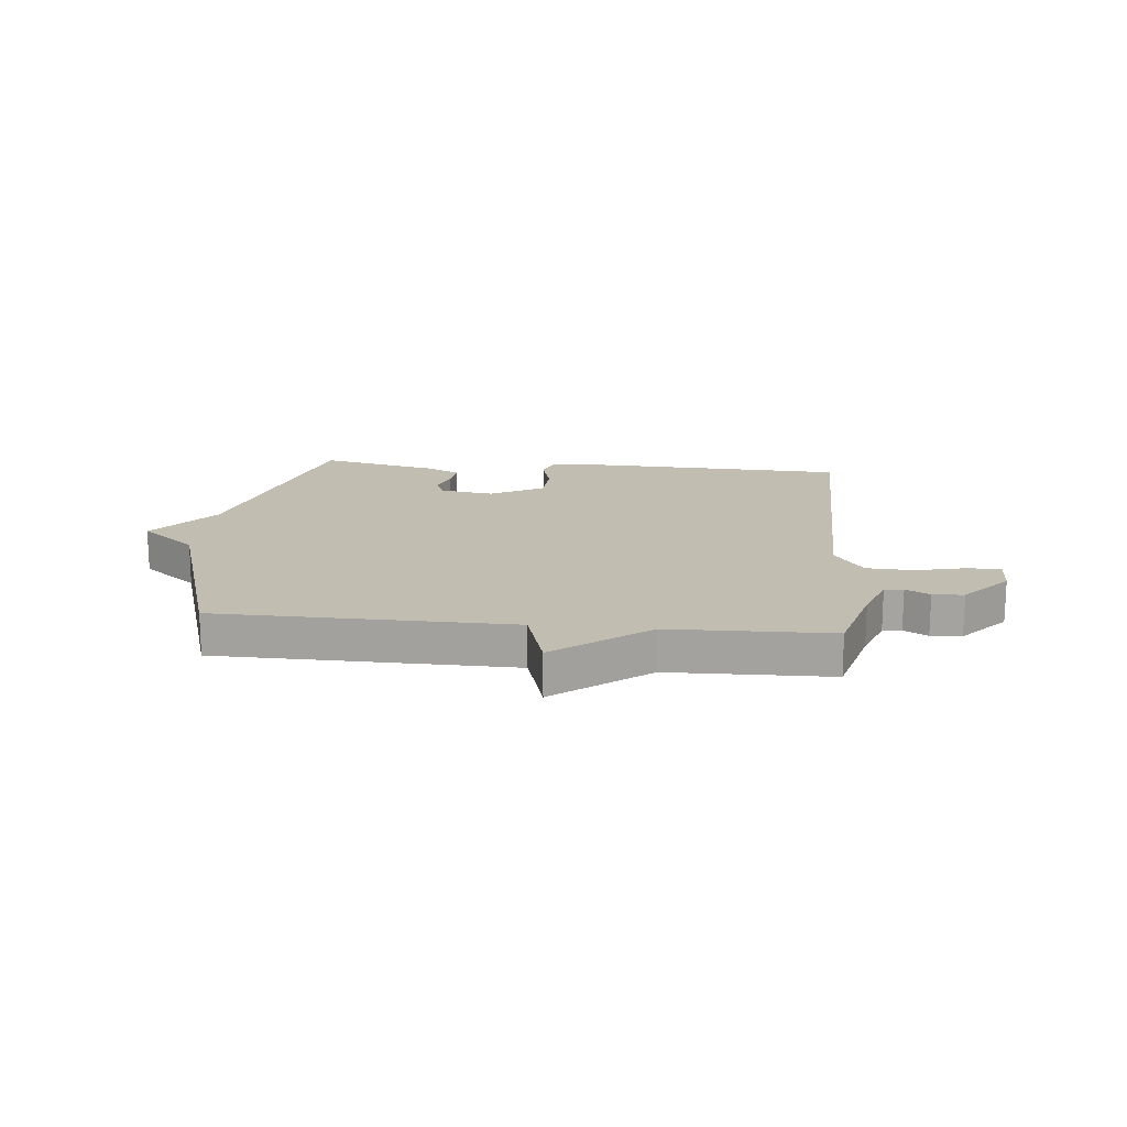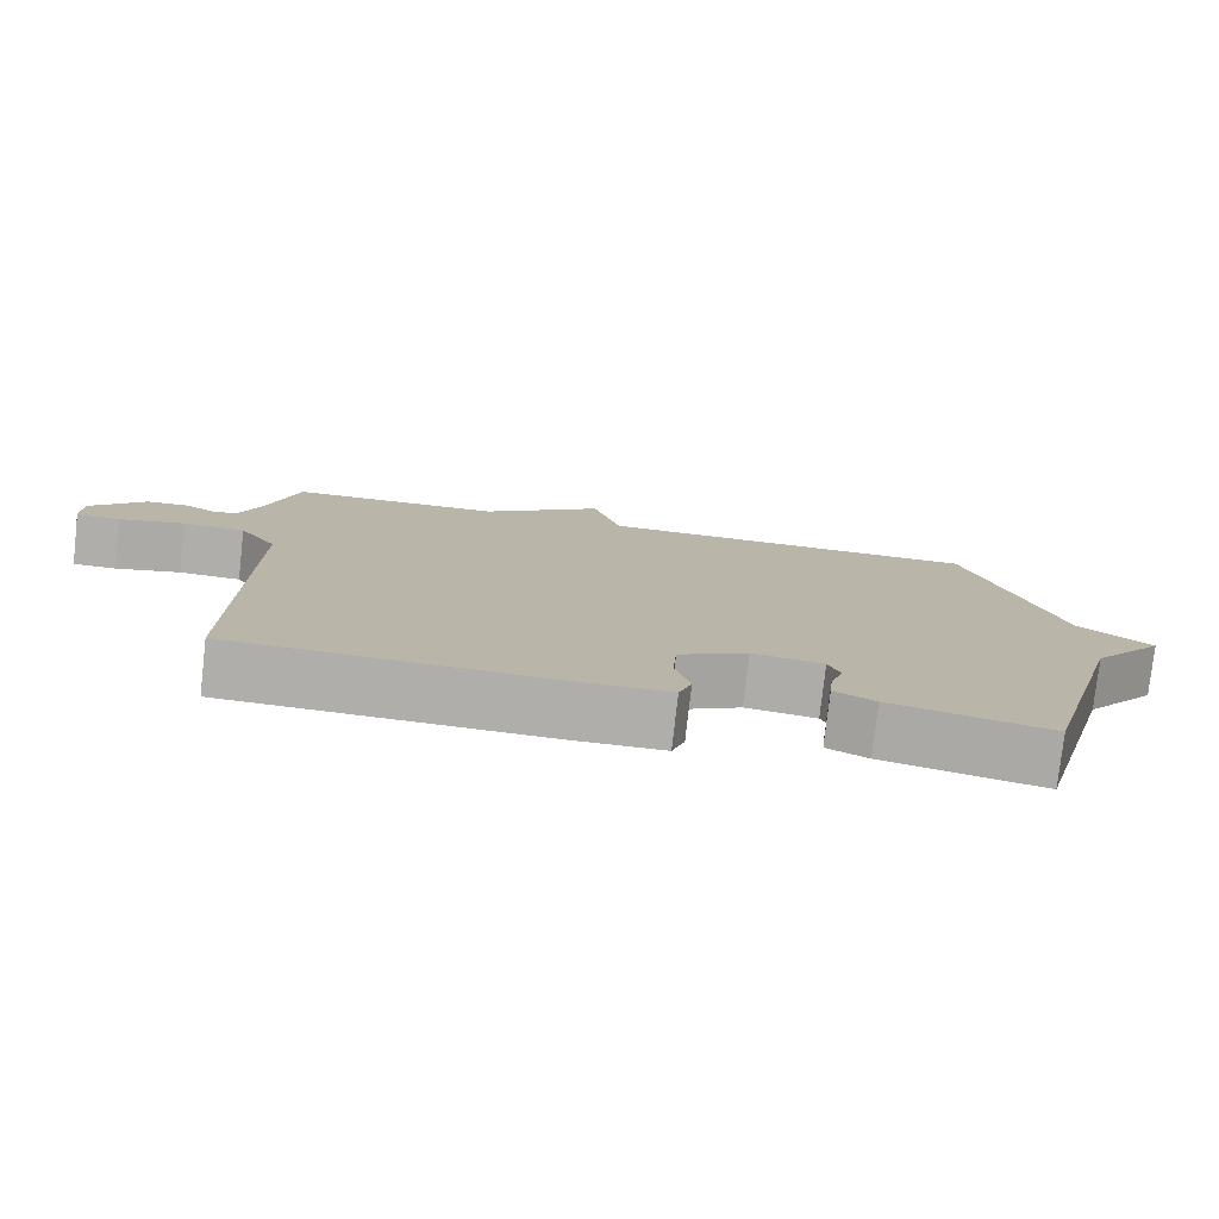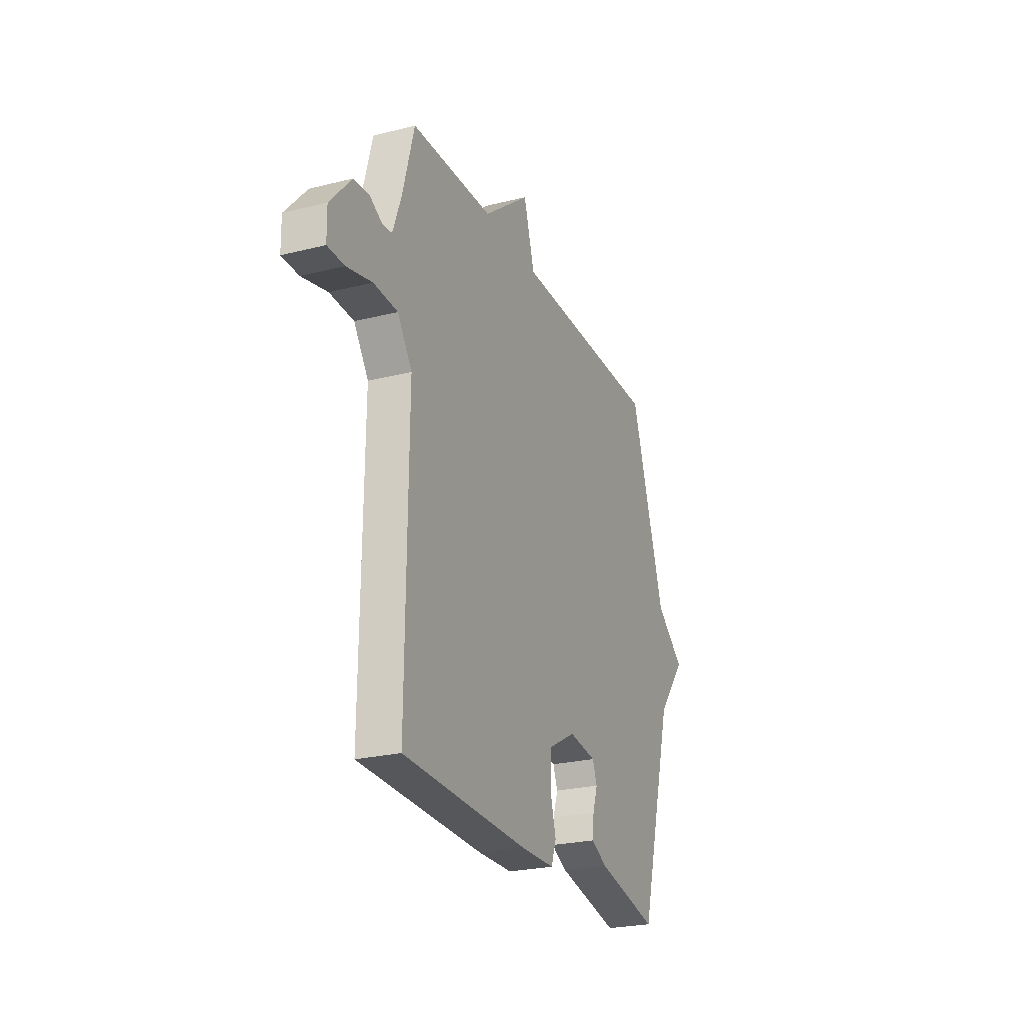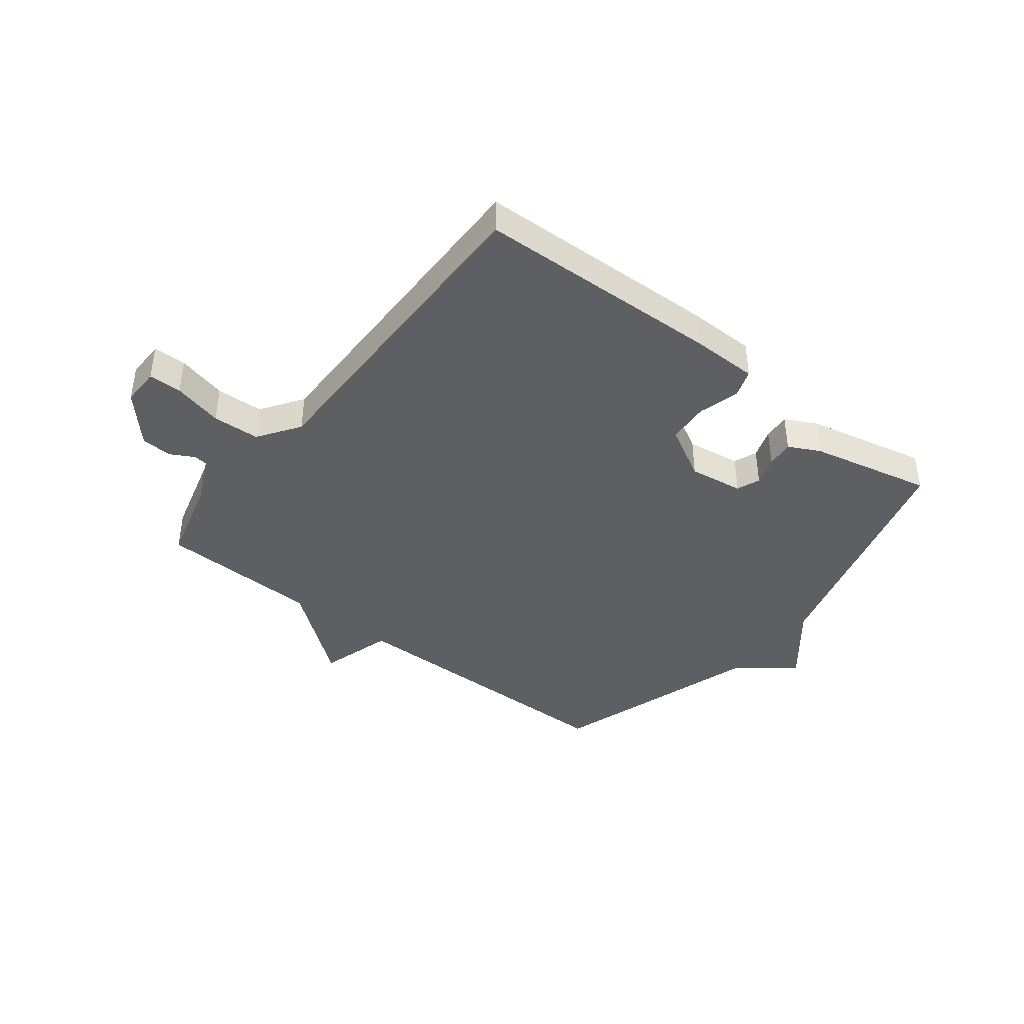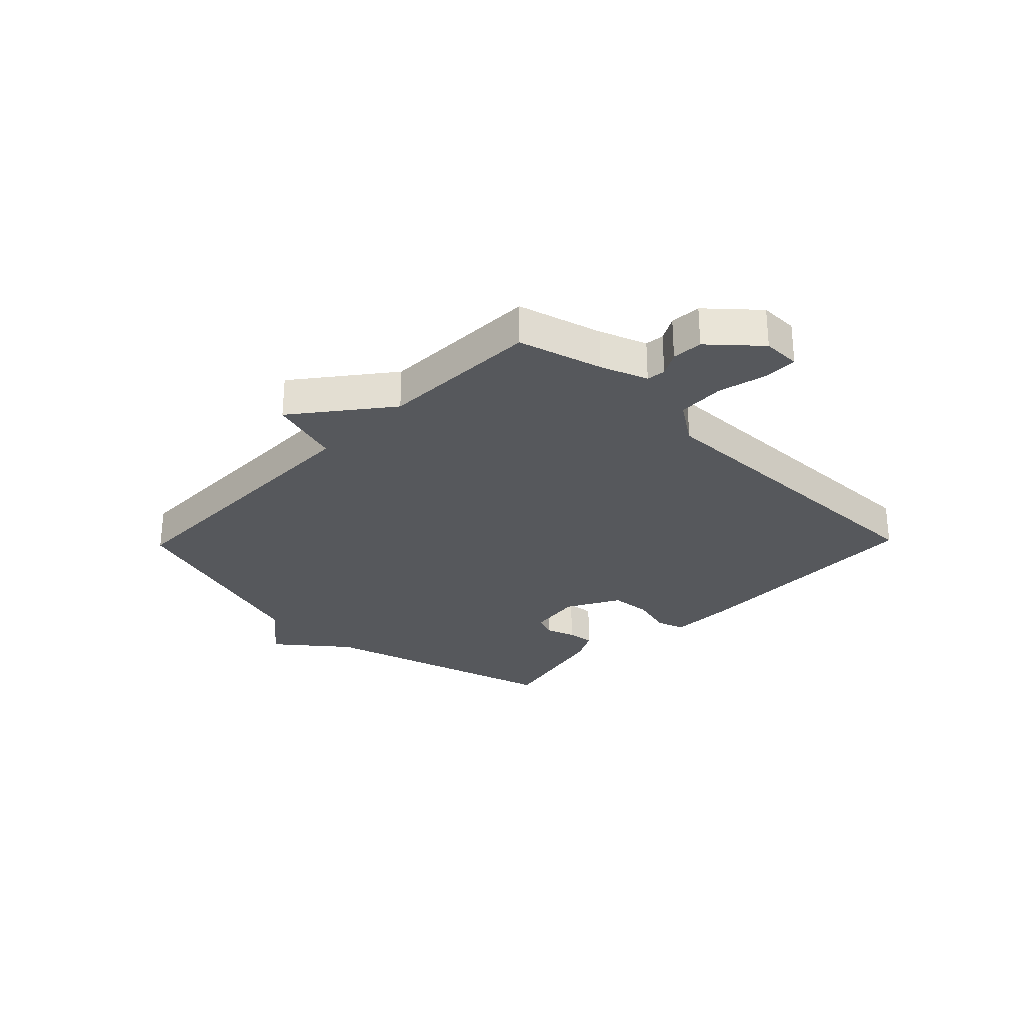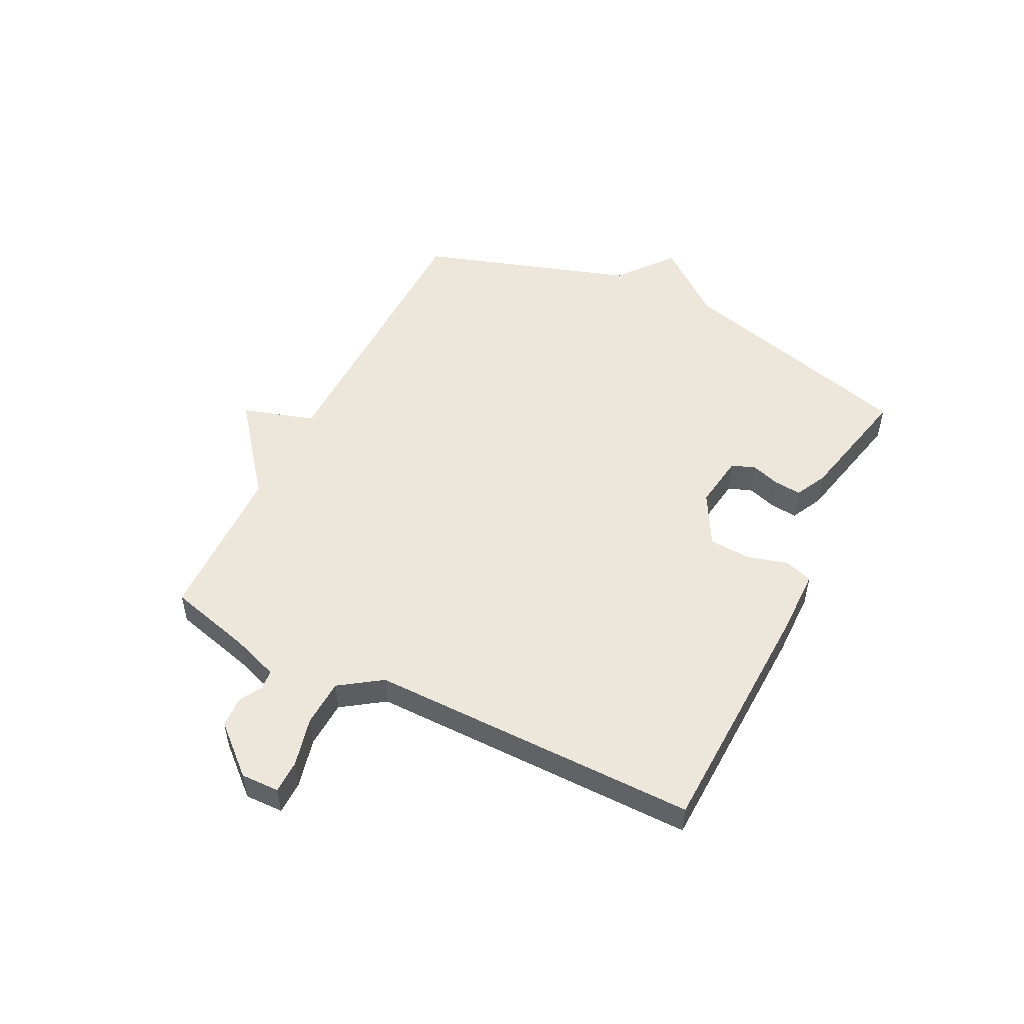
<metadata>
{"format":"obj","ext":"obj","renderer":"f3d","projection":"perspective","resolution":1024,"background":"white","views":[{"elev":16.7,"azim":5.7,"up":"+Y"},{"elev":-77.8,"azim":173.6,"up":"+Z"},{"elev":-24.5,"azim":112.4,"up":"+Z"},{"elev":-41.4,"azim":141.9,"up":"+Y"},{"elev":-28.1,"azim":45.9,"up":"+Y"},{"elev":51.3,"azim":116.3,"up":"+Y"}]}
</metadata>
<code>
v -0.5 0.07 -0.5
v -0.619 0.07 -0.073
v -0.717 0.07 0.049
v -0.619 0.07 0.127
v -0.5 0.07 0.5
v 0.017 0.07 0.507
v 0.055 0.07 0.634
v 0.217 0.07 0.507
v 0.5 0.07 0.5
v 0.54 0.07 0.352
v 0.57 0.07 0.27
v 0.603 0.07 0.266
v 0.645 0.07 0.289
v 0.699 0.07 0.286
v 0.773 0.07 0.203
v 0.772 0.07 0.136
v 0.714 0.07 0.135
v 0.627 0.07 0.156
v 0.544 0.07 0.152
v 0.494 0.07 0.079
v 0.5 0.07 -0.5
v 0.07 0.07 -0.516
v -0.048 0.07 -0.515
v -0.065 0.07 -0.466
v -0.045 0.07 -0.394
v -0.05 0.07 -0.321
v -0.143 0.07 -0.27
v -0.238 0.07 -0.284
v -0.254 0.07 -0.325
v -0.237 0.07 -0.376
v -0.232 0.07 -0.424
v -0.287 0.07 -0.452
v -0.5 0 -0.5
v -0.619 0 -0.073
v -0.717 0 0.049
v -0.619 0 0.127
v -0.5 0 0.5
v 0.017 0 0.507
v 0.055 0 0.634
v 0.217 0 0.507
v 0.5 0 0.5
v 0.54 0 0.352
v 0.57 0 0.27
v 0.603 0 0.266
v 0.645 0 0.289
v 0.699 0 0.286
v 0.773 0 0.203
v 0.772 0 0.136
v 0.714 0 0.135
v 0.627 0 0.156
v 0.544 0 0.152
v 0.494 0 0.079
v 0.5 0 -0.5
v 0.07 0 -0.516
v -0.048 0 -0.515
v -0.065 0 -0.466
v -0.045 0 -0.394
v -0.05 0 -0.321
v -0.143 0 -0.27
v -0.238 0 -0.284
v -0.254 0 -0.325
v -0.237 0 -0.376
v -0.232 0 -0.424
v -0.287 0 -0.452
f 32 1 2
f 31 32 2
f 30 31 2
f 29 30 2
f 2 3 4
f 29 2 4
f 28 29 4
f 4 5 6
f 28 4 6
f 27 28 6
f 6 7 8
f 27 6 8
f 26 27 8
f 8 9 10
f 26 8 10
f 25 26 10
f 23 24 25
f 22 23 25
f 21 22 25
f 20 21 25
f 25 10 11
f 20 25 11
f 19 20 11
f 18 19 11 12
f 16 17 18
f 15 16 18
f 14 15 18
f 13 14 18
f 12 13 18
f 34 33 64
f 34 64 63
f 34 63 62
f 34 62 61
f 36 35 34
f 36 34 61
f 36 61 60
f 38 37 36
f 38 36 60
f 38 60 59
f 40 39 38
f 40 38 59
f 40 59 58
f 42 41 40
f 42 40 58
f 42 58 57
f 57 56 55
f 57 55 54
f 57 54 53
f 57 53 52
f 43 42 57
f 43 57 52
f 43 52 51
f 44 43 51 50
f 50 49 48
f 50 48 47
f 50 47 46
f 50 46 45
f 50 45 44
f 1 33 34 2
f 2 34 35 3
f 3 35 36 4
f 4 36 37 5
f 5 37 38 6
f 6 38 39 7
f 7 39 40 8
f 8 40 41 9
f 9 41 42 10
f 10 42 43 11
f 11 43 44 12
f 12 44 45 13
f 13 45 46 14
f 14 46 47 15
f 15 47 48 16
f 16 48 49 17
f 17 49 50 18
f 18 50 51 19
f 19 51 52 20
f 20 52 53 21
f 21 53 54 22
f 22 54 55 23
f 23 55 56 24
f 24 56 57 25
f 25 57 58 26
f 26 58 59 27
f 27 59 60 28
f 28 60 61 29
f 29 61 62 30
f 30 62 63 31
f 31 63 64 32
f 32 64 33 1

</code>
